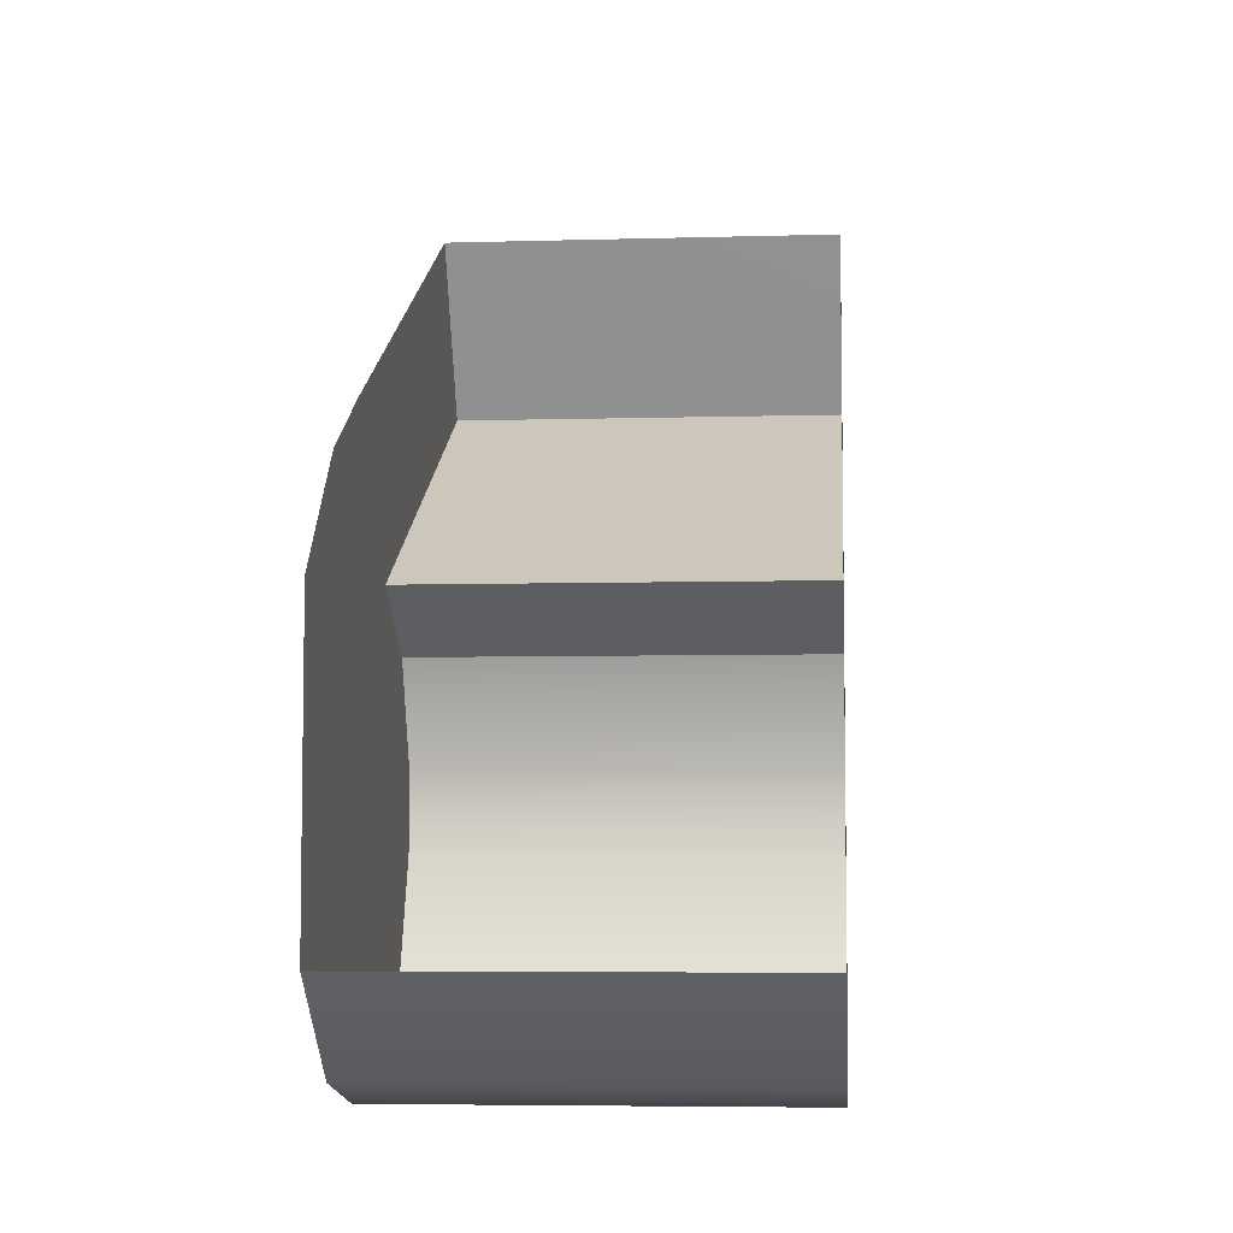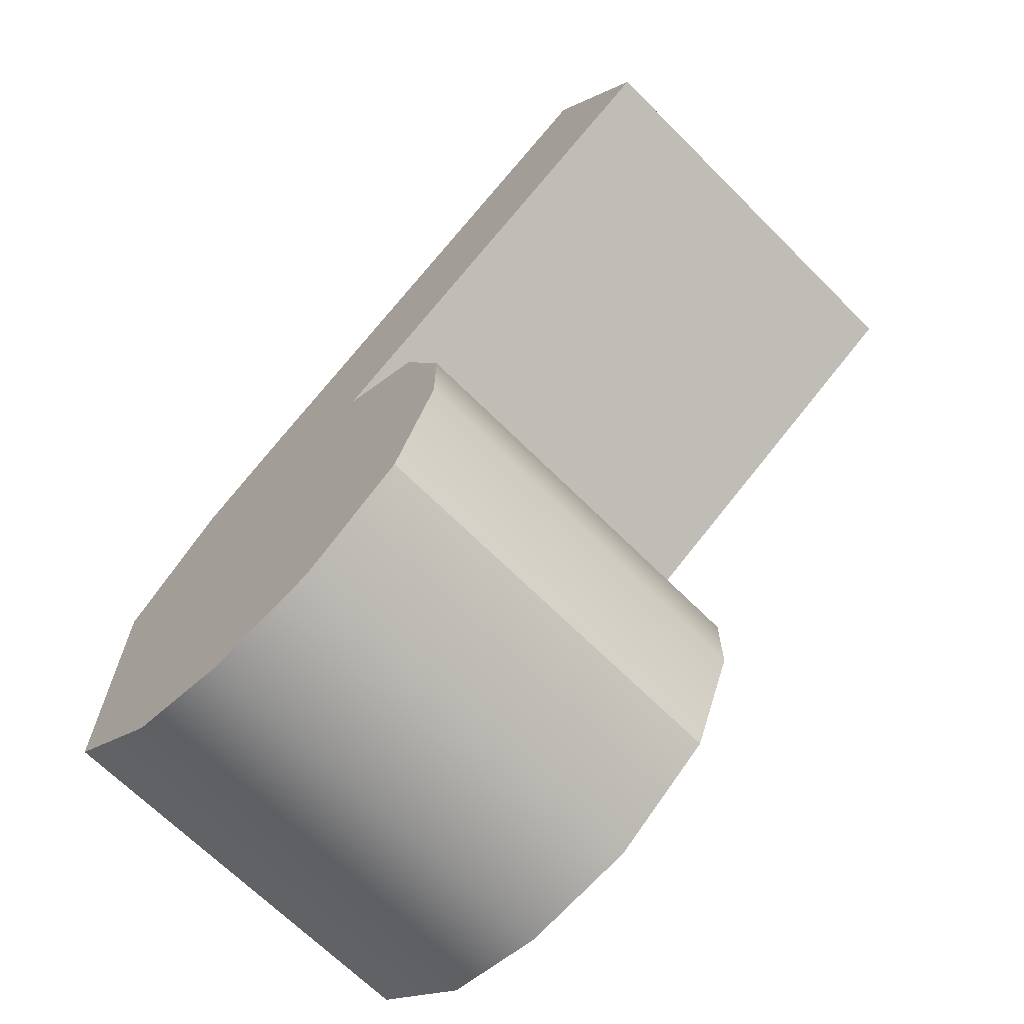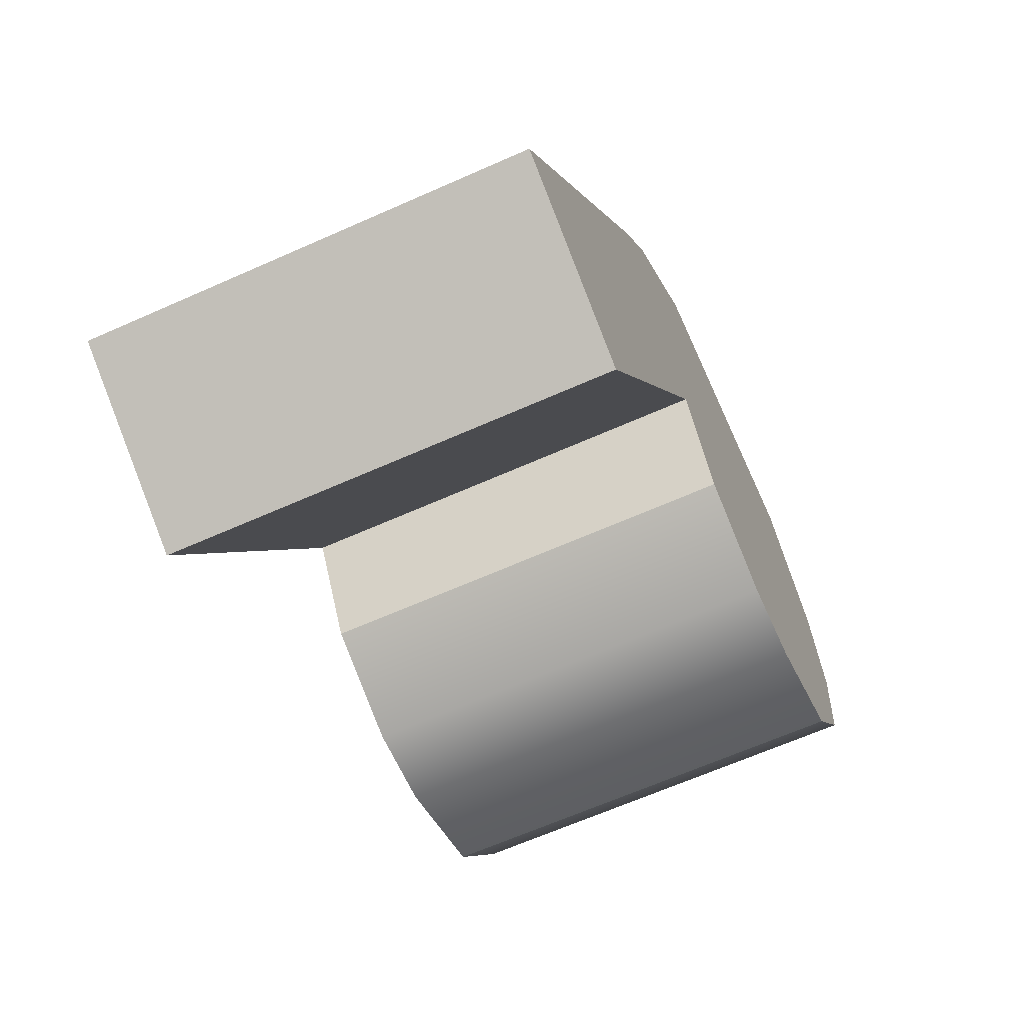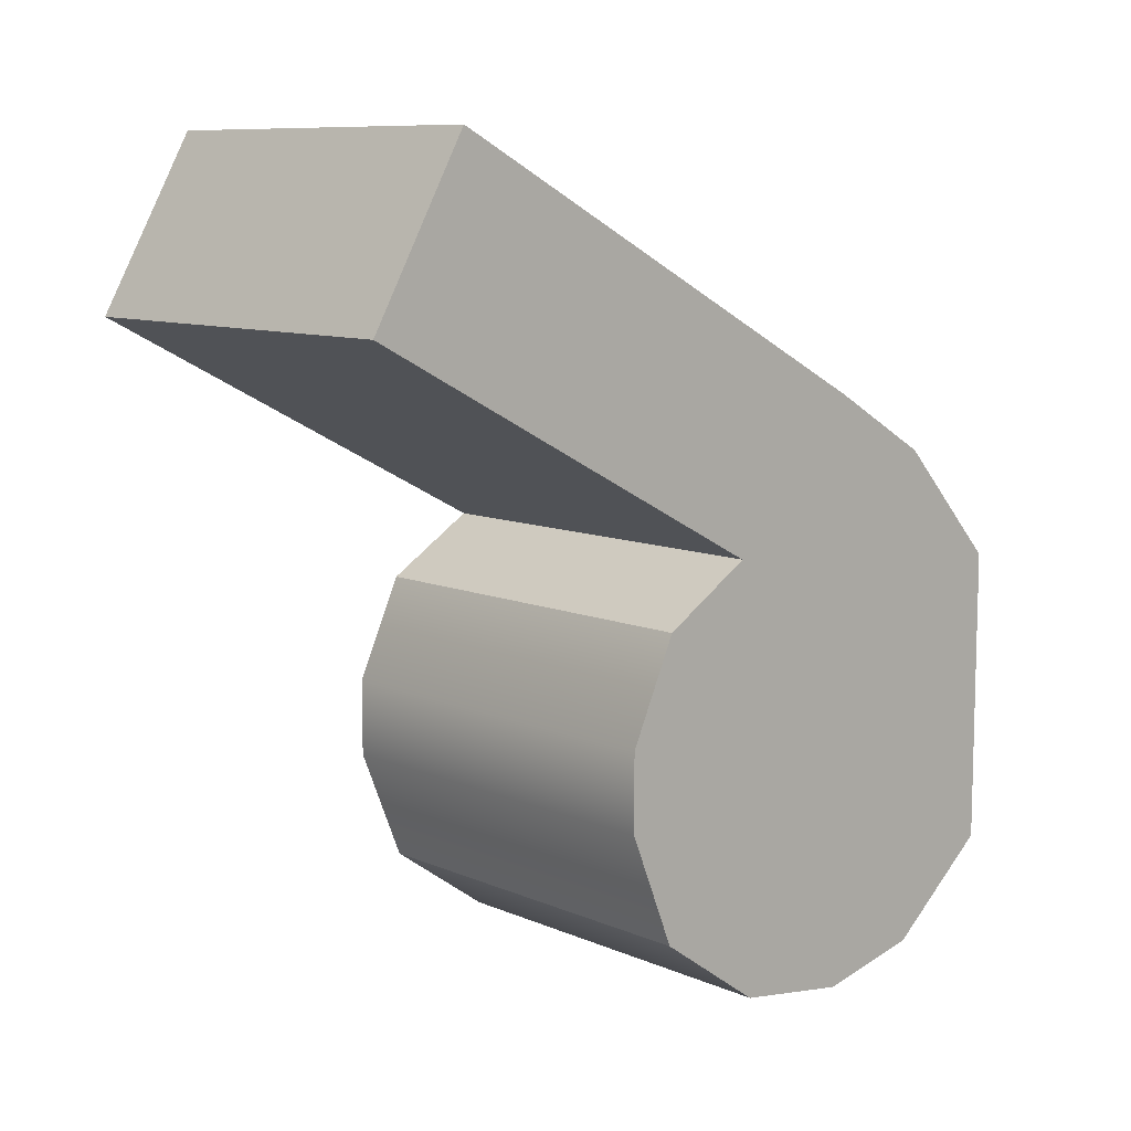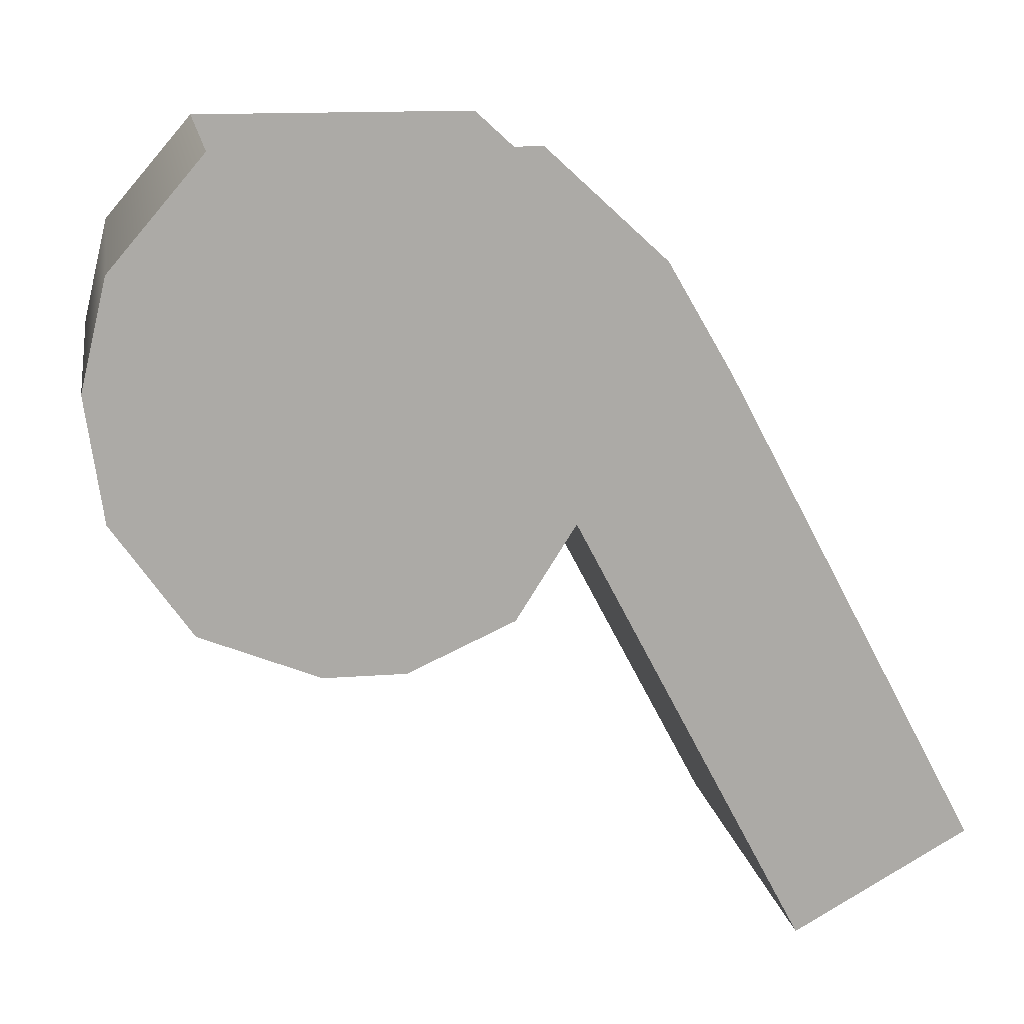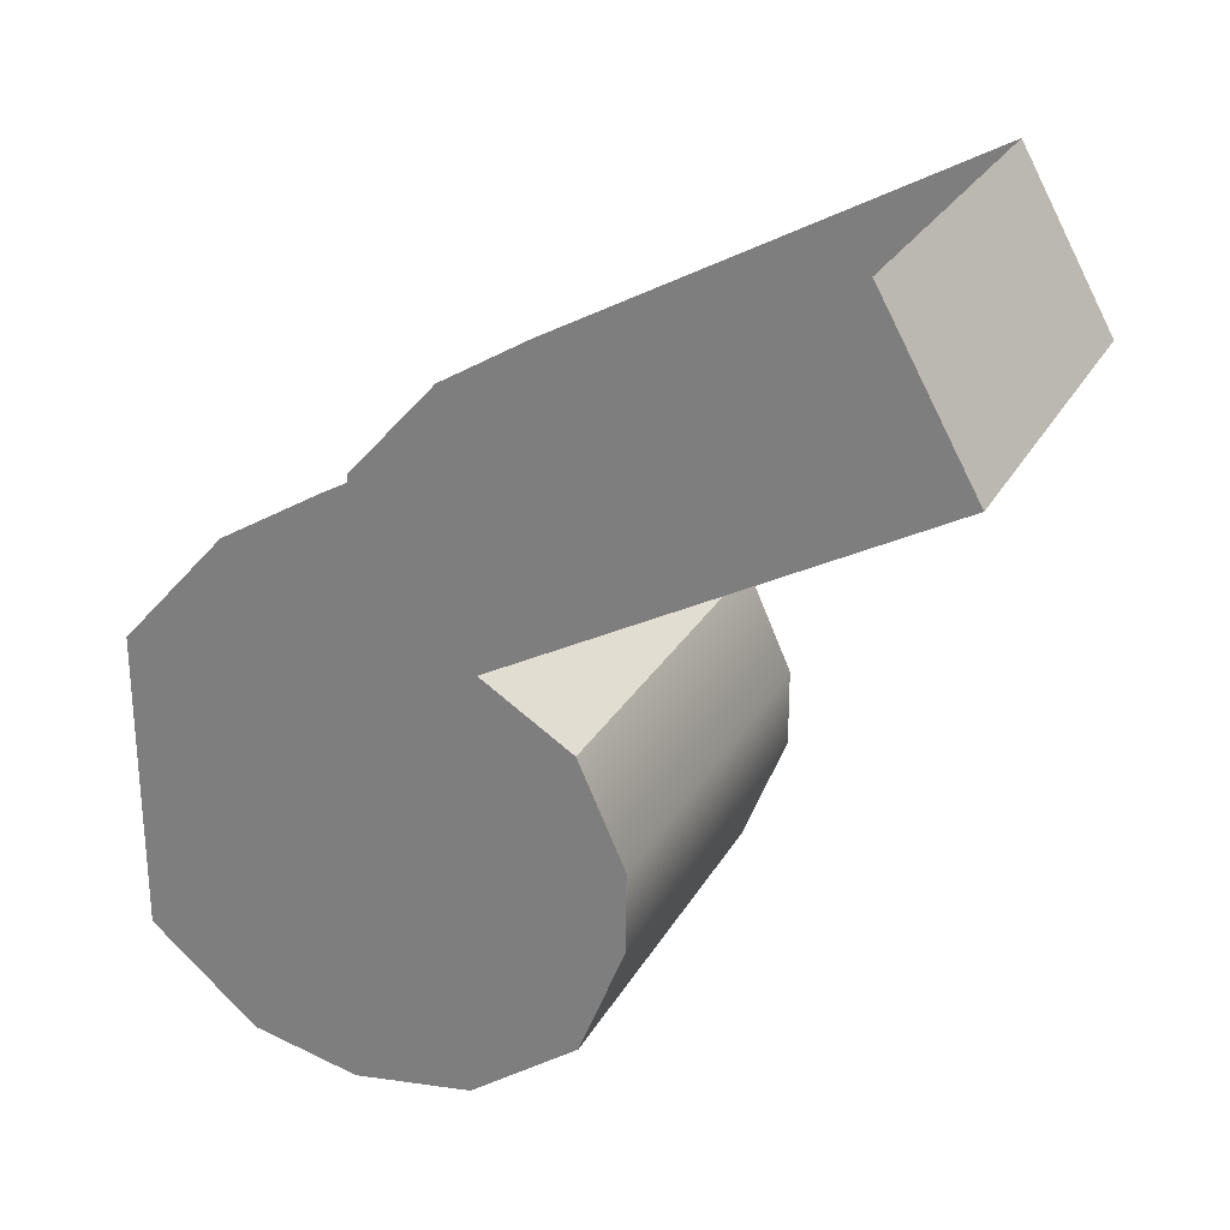
<metadata>
{"format":"obj","ext":"obj","renderer":"f3d","projection":"perspective","resolution":1024,"background":"white","views":[{"elev":-5.7,"azim":-175.0,"up":"+Z"},{"elev":-67.7,"azim":-45.0,"up":"+Z"},{"elev":-64.5,"azim":24.2,"up":"+Y"},{"elev":9.4,"azim":48.3,"up":"+Z"},{"elev":14.3,"azim":-99.6,"up":"+Y"},{"elev":25.8,"azim":-66.7,"up":"+Z"}]}
</metadata>
<code>
o sponza_226
v -80.83 66.6 18.28
v -80.83 66.6 18.42
v -80.83 66.68 18.59
v -80.83 66.68 18.09
v -80.83 67.06 17.93
v -80.83 67.06 18.93
v -80.83 67.24 18.83
v -80.83 67.24 17.98
v -80.83 67.42 18.63
v -80.83 67.42 18.13
v -80.83 66.83 18.69
v -80.83 66.86 17.96
v -80.83 66.11 19.06
v -80.83 66.27 19.35
v -80.83 67.24 17.98
v -80.14 67.24 17.98
v -80.14 67.06 17.93
v -80.83 67.06 17.93
v -80.14 67.42 18.13
v -80.83 67.42 18.13
v -80.14 66.68 18.59
v -80.14 66.83 18.69
v -80.83 66.83 18.69
v -80.83 66.68 18.59
v -80.83 66.86 17.96
v -80.14 66.86 17.96
v -80.14 66.68 18.09
v -80.83 66.68 18.09
v -80.83 66.83 18.69
v -80.14 66.83 18.69
v -80.14 66.11 19.06
v -80.83 66.11 19.06
v -80.83 66.11 19.06
v -80.14 66.11 19.06
v -80.14 66.27 19.35
v -80.83 66.27 19.35
v -80.14 66.6 18.28
v -80.14 66.68 18.09
v -80.14 66.68 18.59
v -80.14 66.6 18.42
v -80.14 67.24 18.83
v -80.14 67.06 18.93
v -80.14 67.06 17.93
v -80.14 67.24 17.98
v -80.14 67.42 18.63
v -80.14 67.42 18.13
v -80.14 66.83 18.69
v -80.14 66.86 17.96
v -80.14 66.27 19.35
v -80.14 66.11 19.06
v -80.83 66.6 18.42
v -80.83 66.6 18.28
v -80.14 66.6 18.28
v -80.14 66.6 18.42
v -80.83 66.68 18.09
v -80.14 66.68 18.09
v -80.14 66.68 18.59
v -80.83 66.68 18.59
f 1 2 3
f 1 3 4
f 5 6 7
f 5 7 8
f 8 7 9
f 8 9 10
f 11 6 5
f 11 5 12
f 4 3 11
f 4 11 12
f 11 13 14
f 11 14 6
f 15 16 17
f 15 17 18
f 19 16 15
f 19 15 20
f 21 22 23
f 21 23 24
f 25 26 27
f 25 27 28
f 29 30 31
f 29 31 32
f 33 34 35
f 33 35 36
f 37 38 39
f 37 39 40
f 41 42 43
f 41 43 44
f 45 41 44
f 45 44 46
f 43 42 47
f 43 47 48
f 38 48 47
f 38 47 39
f 47 42 49
f 47 49 50
f 51 52 53
f 51 53 54
f 52 55 56
f 52 56 53
f 17 26 25
f 17 25 18
f 54 57 58
f 54 58 51

</code>
